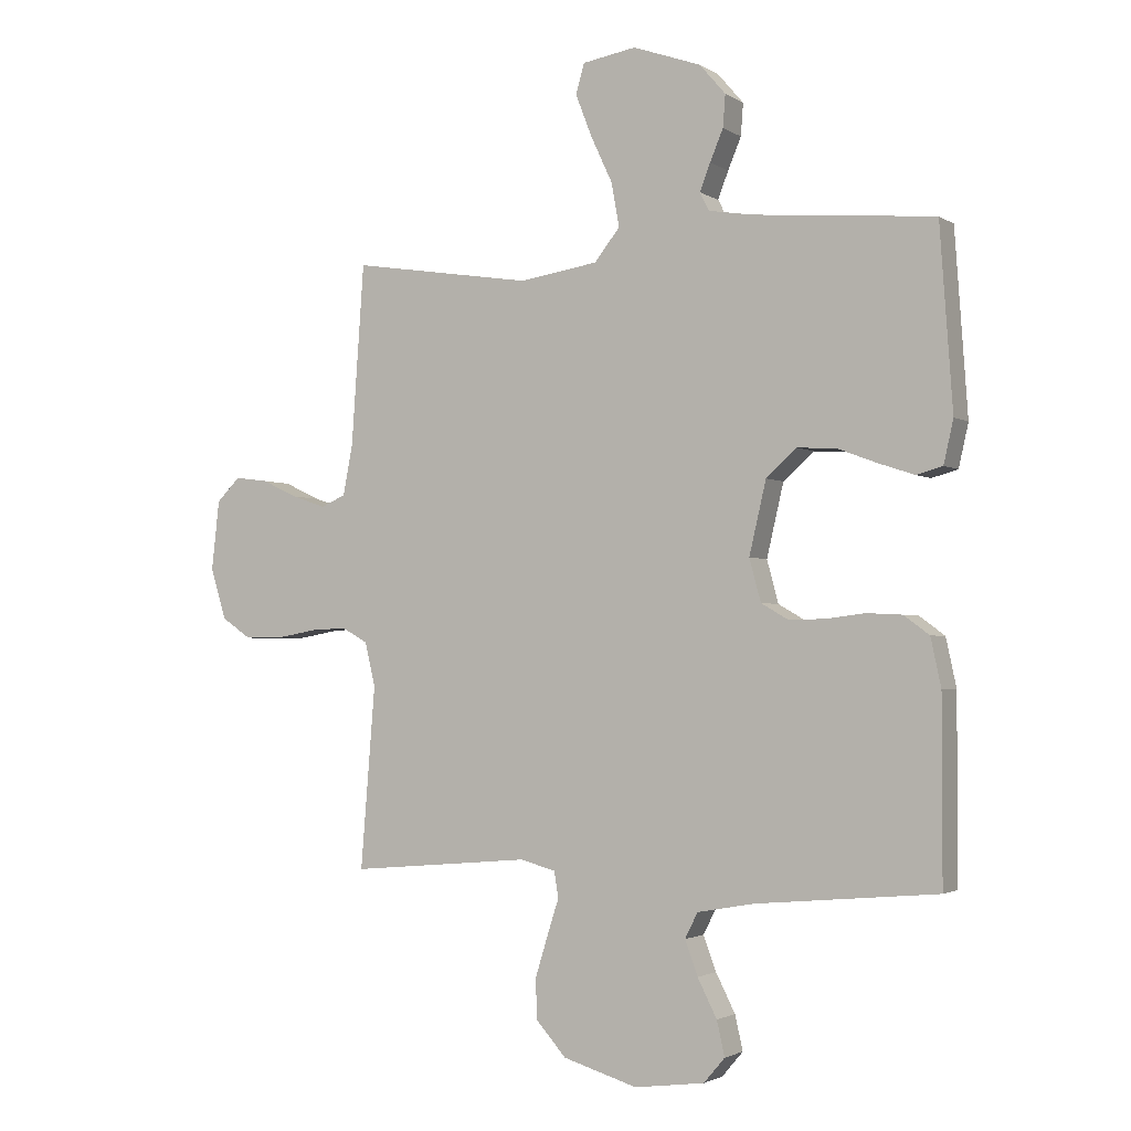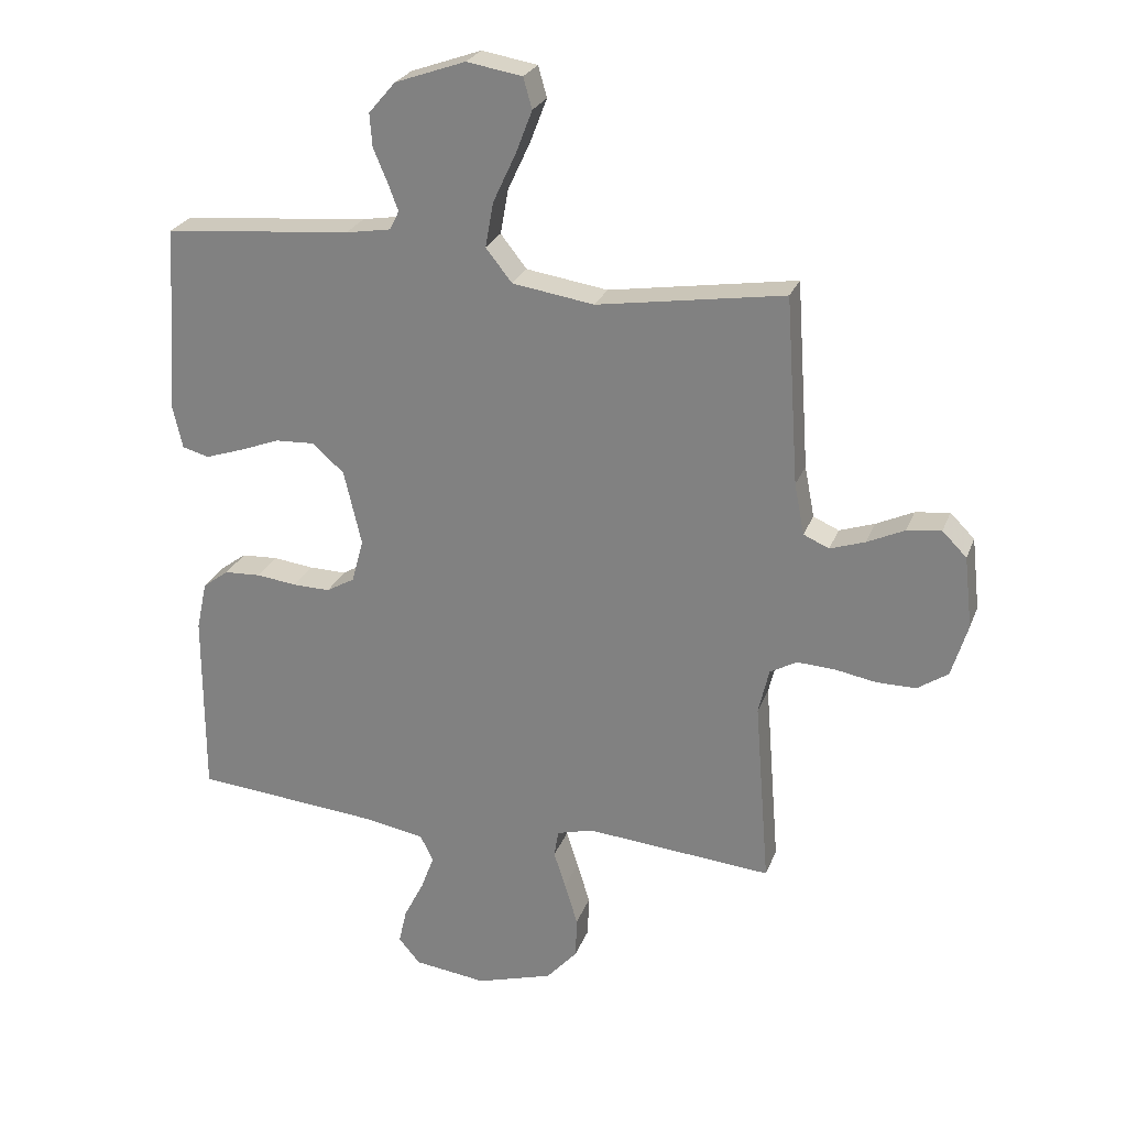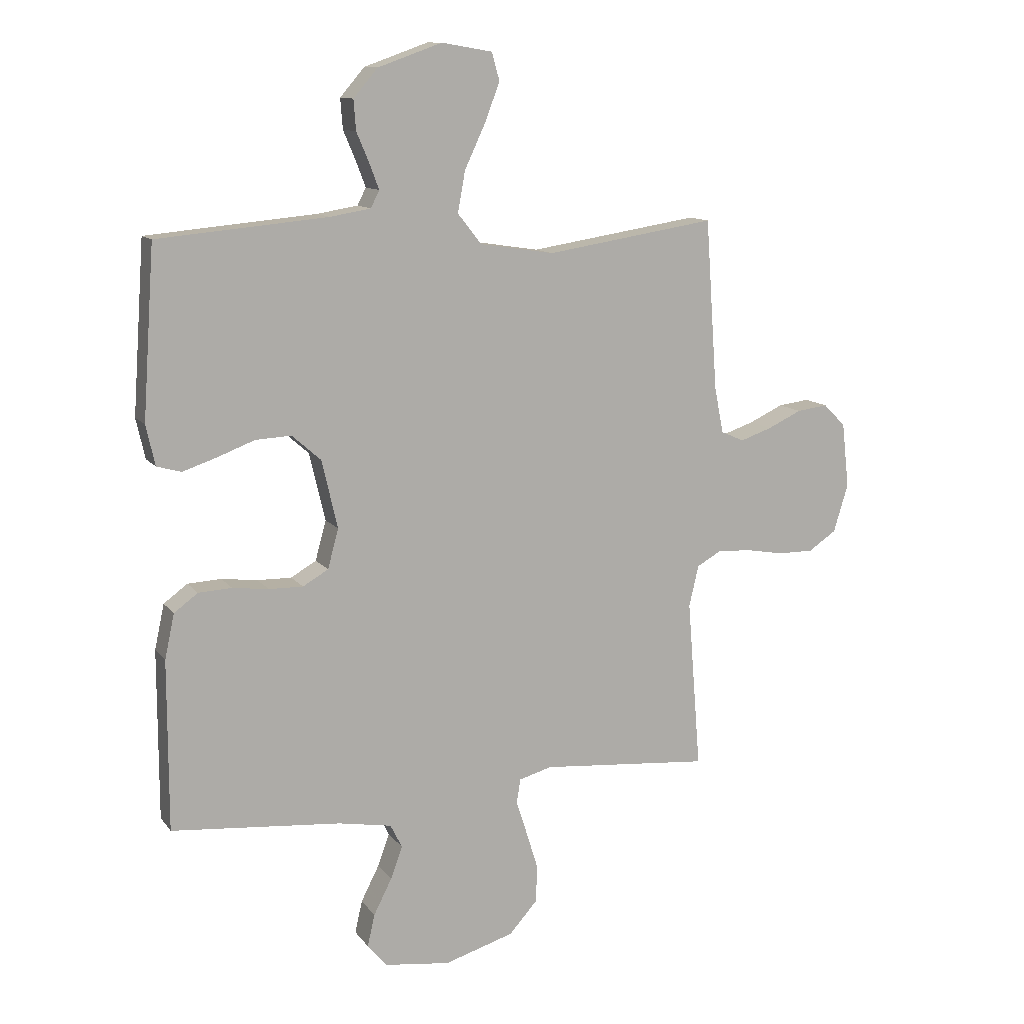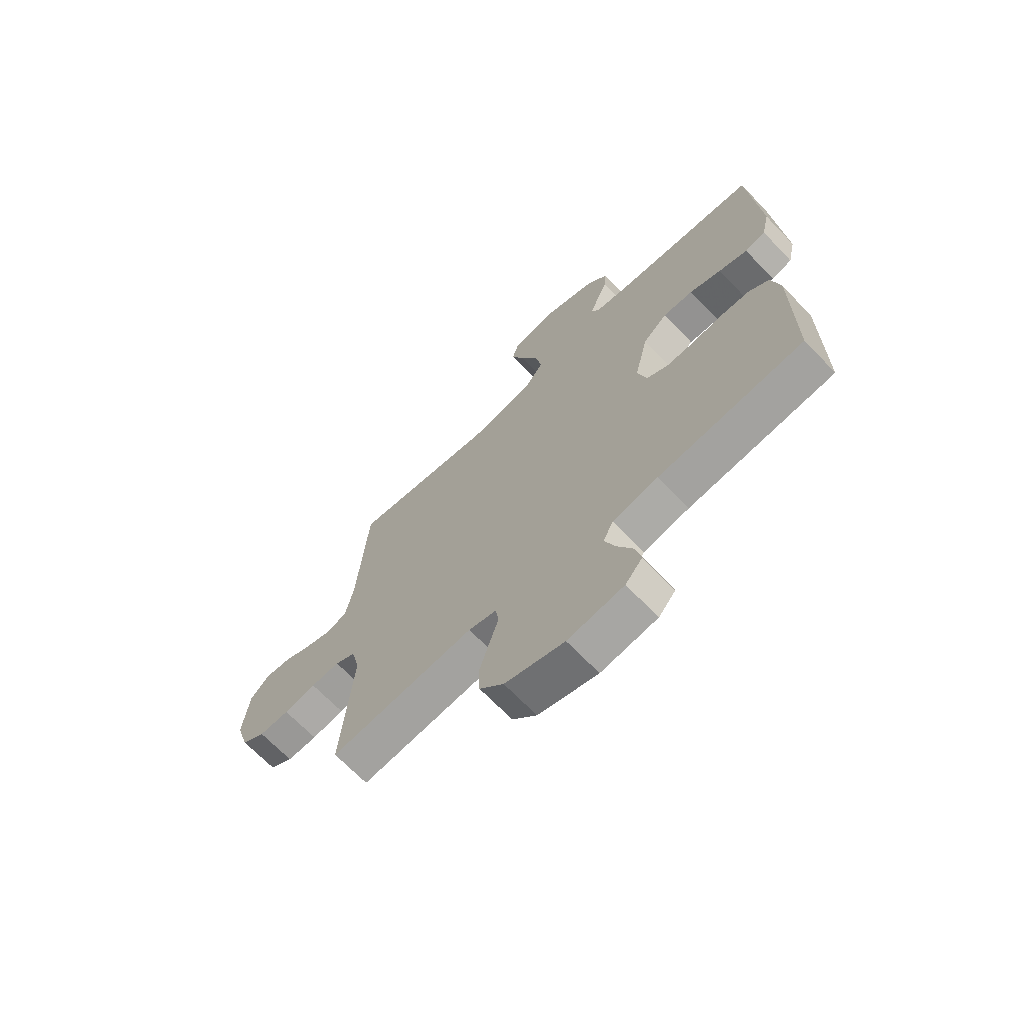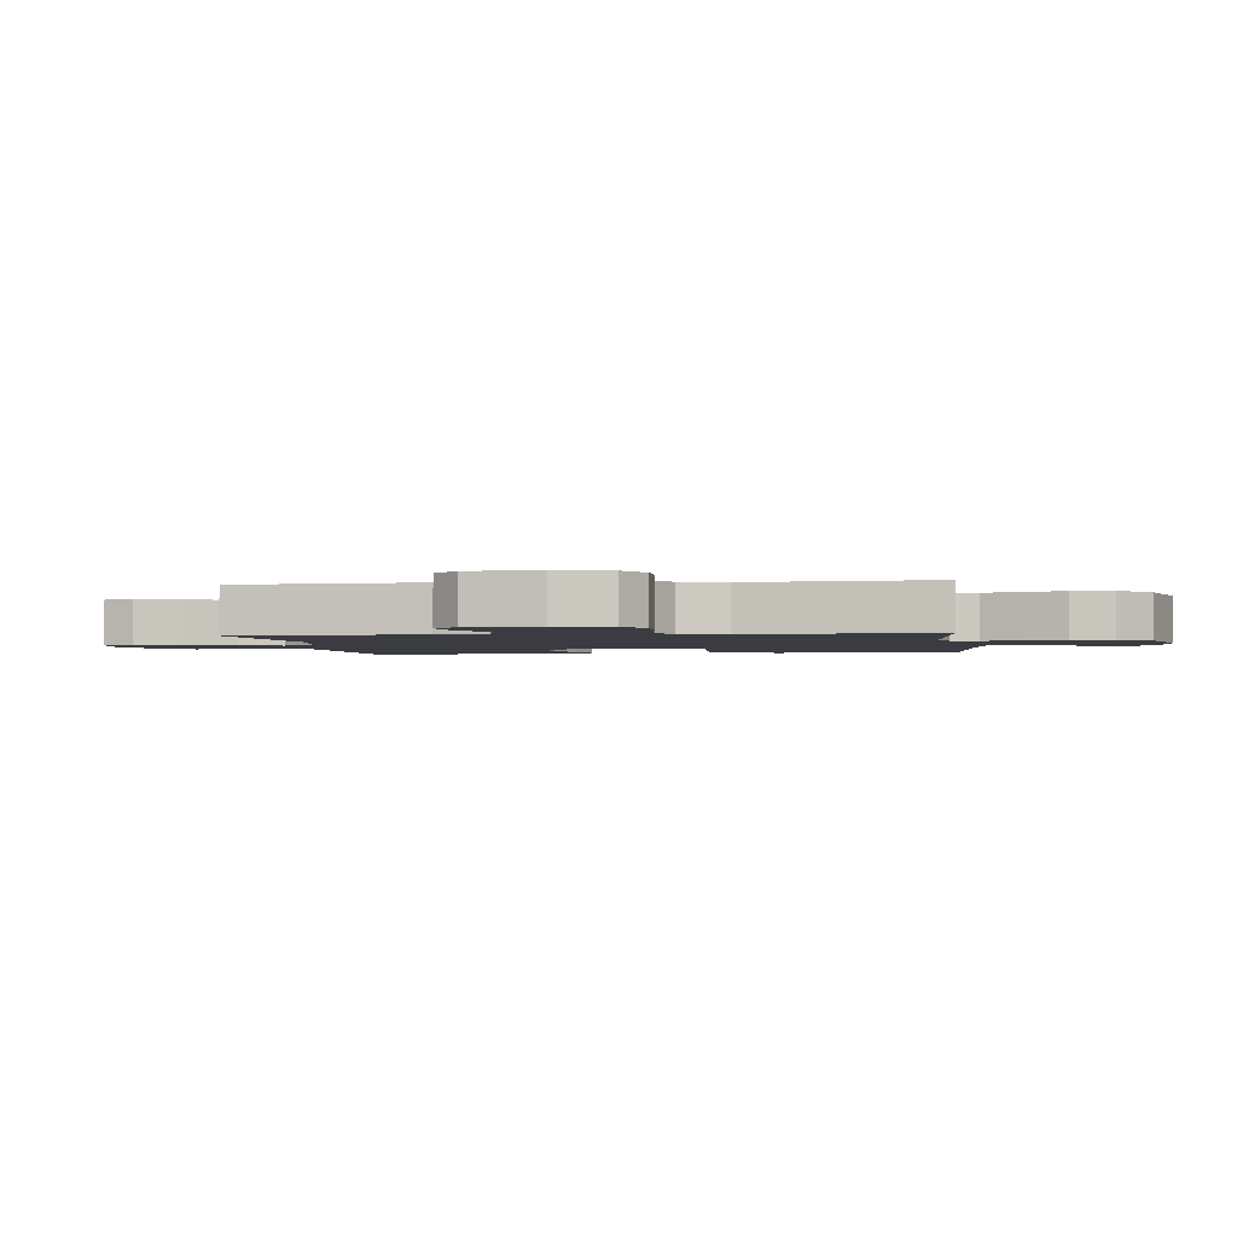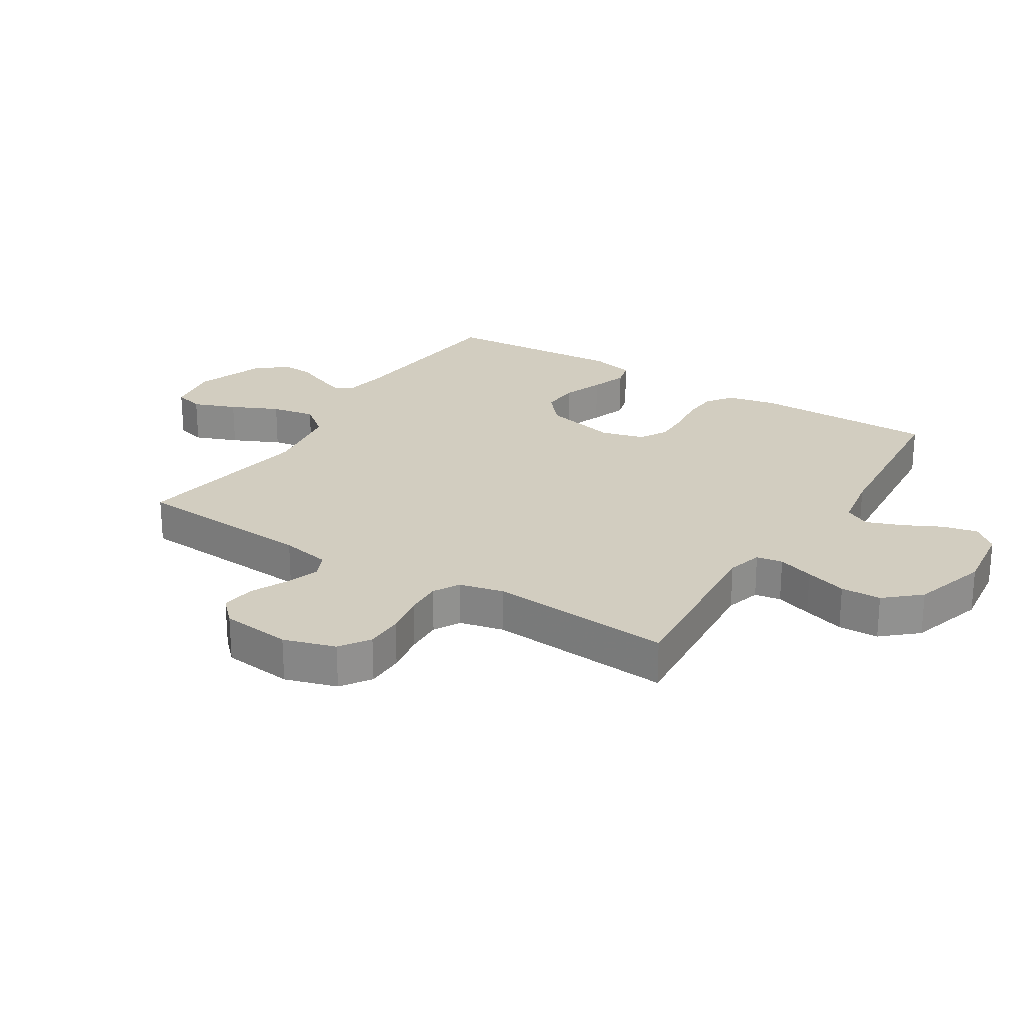
<metadata>
{"format":"obj","ext":"obj","renderer":"f3d","projection":"perspective","resolution":1024,"background":"white","views":[{"elev":-2.3,"azim":-152.8,"up":"+Z"},{"elev":25.5,"azim":17.8,"up":"+Z"},{"elev":11.8,"azim":-22.3,"up":"+Z"},{"elev":-68.6,"azim":-136.1,"up":"+Z"},{"elev":-2.2,"azim":97.2,"up":"+Y"},{"elev":24.4,"azim":122.2,"up":"+Y"}]}
</metadata>
<code>
v -0.5 0.07 -0.5
v -0.5 0.07 -0.2
v -0.483 0.07 -0.121
v -0.441 0.07 -0.09
v -0.382 0.07 -0.087
v -0.318 0.07 -0.095
v -0.258 0.07 -0.096
v -0.213 0.07 -0.07
v -0.194 0.07 0
v -0.222 0.07 0.12
v -0.273 0.07 0.165
v -0.336 0.07 0.162
v -0.402 0.07 0.137
v -0.462 0.07 0.117
v -0.505 0.07 0.129
v -0.521 0.07 0.2
v -0.5 0.07 0.5
v -0.2 0.07 0.527
v -0.128 0.07 0.539
v -0.113 0.07 0.569
v -0.13 0.07 0.614
v -0.152 0.07 0.666
v -0.156 0.07 0.719
v -0.113 0.07 0.769
v 0 0.07 0.809
v 0.089 0.07 0.794
v 0.103 0.07 0.745
v 0.076 0.07 0.675
v 0.04 0.07 0.598
v 0.027 0.07 0.526
v 0.069 0.07 0.473
v 0.2 0.07 0.453
v 0.5 0.07 0.5
v 0.521 0.07 0.2
v 0.537 0.07 0.118
v 0.578 0.07 0.1
v 0.634 0.07 0.119
v 0.694 0.07 0.147
v 0.749 0.07 0.154
v 0.788 0.07 0.115
v 0.801 0.07 0
v 0.775 0.07 -0.085
v 0.726 0.07 -0.118
v 0.663 0.07 -0.118
v 0.596 0.07 -0.106
v 0.536 0.07 -0.103
v 0.493 0.07 -0.127
v 0.476 0.07 -0.2
v 0.5 0.07 -0.5
v 0.2 0.07 -0.474
v 0.142 0.07 -0.49
v 0.135 0.07 -0.533
v 0.154 0.07 -0.592
v 0.175 0.07 -0.66
v 0.173 0.07 -0.726
v 0.123 0.07 -0.782
v 0 0.07 -0.819
v -0.116 0.07 -0.804
v -0.151 0.07 -0.763
v -0.138 0.07 -0.706
v -0.106 0.07 -0.643
v -0.085 0.07 -0.586
v -0.106 0.07 -0.544
v -0.2 0.07 -0.527
v -0.5 0 -0.5
v -0.5 0 -0.2
v -0.483 0 -0.121
v -0.441 0 -0.09
v -0.382 0 -0.087
v -0.318 0 -0.095
v -0.258 0 -0.096
v -0.213 0 -0.07
v -0.194 0 0
v -0.222 0 0.12
v -0.273 0 0.165
v -0.336 0 0.162
v -0.402 0 0.137
v -0.462 0 0.117
v -0.505 0 0.129
v -0.521 0 0.2
v -0.5 0 0.5
v -0.2 0 0.527
v -0.128 0 0.539
v -0.113 0 0.569
v -0.13 0 0.614
v -0.152 0 0.666
v -0.156 0 0.719
v -0.113 0 0.769
v 0 0 0.809
v 0.089 0 0.794
v 0.103 0 0.745
v 0.076 0 0.675
v 0.04 0 0.598
v 0.027 0 0.526
v 0.069 0 0.473
v 0.2 0 0.453
v 0.5 0 0.5
v 0.521 0 0.2
v 0.537 0 0.118
v 0.578 0 0.1
v 0.634 0 0.119
v 0.694 0 0.147
v 0.749 0 0.154
v 0.788 0 0.115
v 0.801 0 0
v 0.775 0 -0.085
v 0.726 0 -0.118
v 0.663 0 -0.118
v 0.596 0 -0.106
v 0.536 0 -0.103
v 0.493 0 -0.127
v 0.476 0 -0.2
v 0.5 0 -0.5
v 0.2 0 -0.474
v 0.142 0 -0.49
v 0.135 0 -0.533
v 0.154 0 -0.592
v 0.175 0 -0.66
v 0.173 0 -0.726
v 0.123 0 -0.782
v 0 0 -0.819
v -0.116 0 -0.804
v -0.151 0 -0.763
v -0.138 0 -0.706
v -0.106 0 -0.643
v -0.085 0 -0.586
v -0.106 0 -0.544
v -0.2 0 -0.527
f 58 59 60 61
f 58 61 62
f 57 58 62
f 56 57 62
f 55 56 62 63
f 52 53 54 55
f 48 49 50
f 47 48 50 51
f 42 43 44 45
f 42 45 46
f 41 42 46
f 40 41 46
f 37 38 39 40
f 36 37 40 46
f 35 36 46 47
f 32 33 34
f 31 32 34 35
f 26 27 28 29
f 24 25 26 29
f 24 29 30
f 21 22 23 24
f 20 21 24 30
f 19 20 30 31
f 15 16 17 18
f 12 13 14 15
f 12 15 18 19
f 3 4 5 6
f 3 6 7
f 64 1 2 3
f 63 64 3 7
f 52 55 63 7
f 31 35 47 51
f 11 12 19 31
f 10 11 31
f 9 10 31 51
f 8 9 51 52
f 7 8 52
f 125 124 123 122
f 126 125 122
f 126 122 121
f 126 121 120
f 127 126 120 119
f 119 118 117 116
f 114 113 112
f 115 114 112 111
f 109 108 107 106
f 110 109 106
f 110 106 105
f 110 105 104
f 104 103 102 101
f 110 104 101 100
f 111 110 100 99
f 98 97 96
f 99 98 96 95
f 93 92 91 90
f 93 90 89 88
f 94 93 88
f 88 87 86 85
f 94 88 85 84
f 95 94 84 83
f 82 81 80 79
f 79 78 77 76
f 83 82 79 76
f 70 69 68 67
f 71 70 67
f 67 66 65 128
f 71 67 128 127
f 71 127 119 116
f 115 111 99 95
f 95 83 76 75
f 95 75 74
f 115 95 74 73
f 116 115 73 72
f 116 72 71
f 1 65 66 2
f 2 66 67 3
f 3 67 68 4
f 4 68 69 5
f 5 69 70 6
f 6 70 71 7
f 7 71 72 8
f 8 72 73 9
f 9 73 74 10
f 10 74 75 11
f 11 75 76 12
f 12 76 77 13
f 13 77 78 14
f 14 78 79 15
f 15 79 80 16
f 16 80 81 17
f 17 81 82 18
f 18 82 83 19
f 19 83 84 20
f 20 84 85 21
f 21 85 86 22
f 22 86 87 23
f 23 87 88 24
f 24 88 89 25
f 25 89 90 26
f 26 90 91 27
f 27 91 92 28
f 28 92 93 29
f 29 93 94 30
f 30 94 95 31
f 31 95 96 32
f 32 96 97 33
f 33 97 98 34
f 34 98 99 35
f 35 99 100 36
f 36 100 101 37
f 37 101 102 38
f 38 102 103 39
f 39 103 104 40
f 40 104 105 41
f 41 105 106 42
f 42 106 107 43
f 43 107 108 44
f 44 108 109 45
f 45 109 110 46
f 46 110 111 47
f 47 111 112 48
f 48 112 113 49
f 49 113 114 50
f 50 114 115 51
f 51 115 116 52
f 52 116 117 53
f 53 117 118 54
f 54 118 119 55
f 55 119 120 56
f 56 120 121 57
f 57 121 122 58
f 58 122 123 59
f 59 123 124 60
f 60 124 125 61
f 61 125 126 62
f 62 126 127 63
f 63 127 128 64
f 64 128 65 1

</code>
